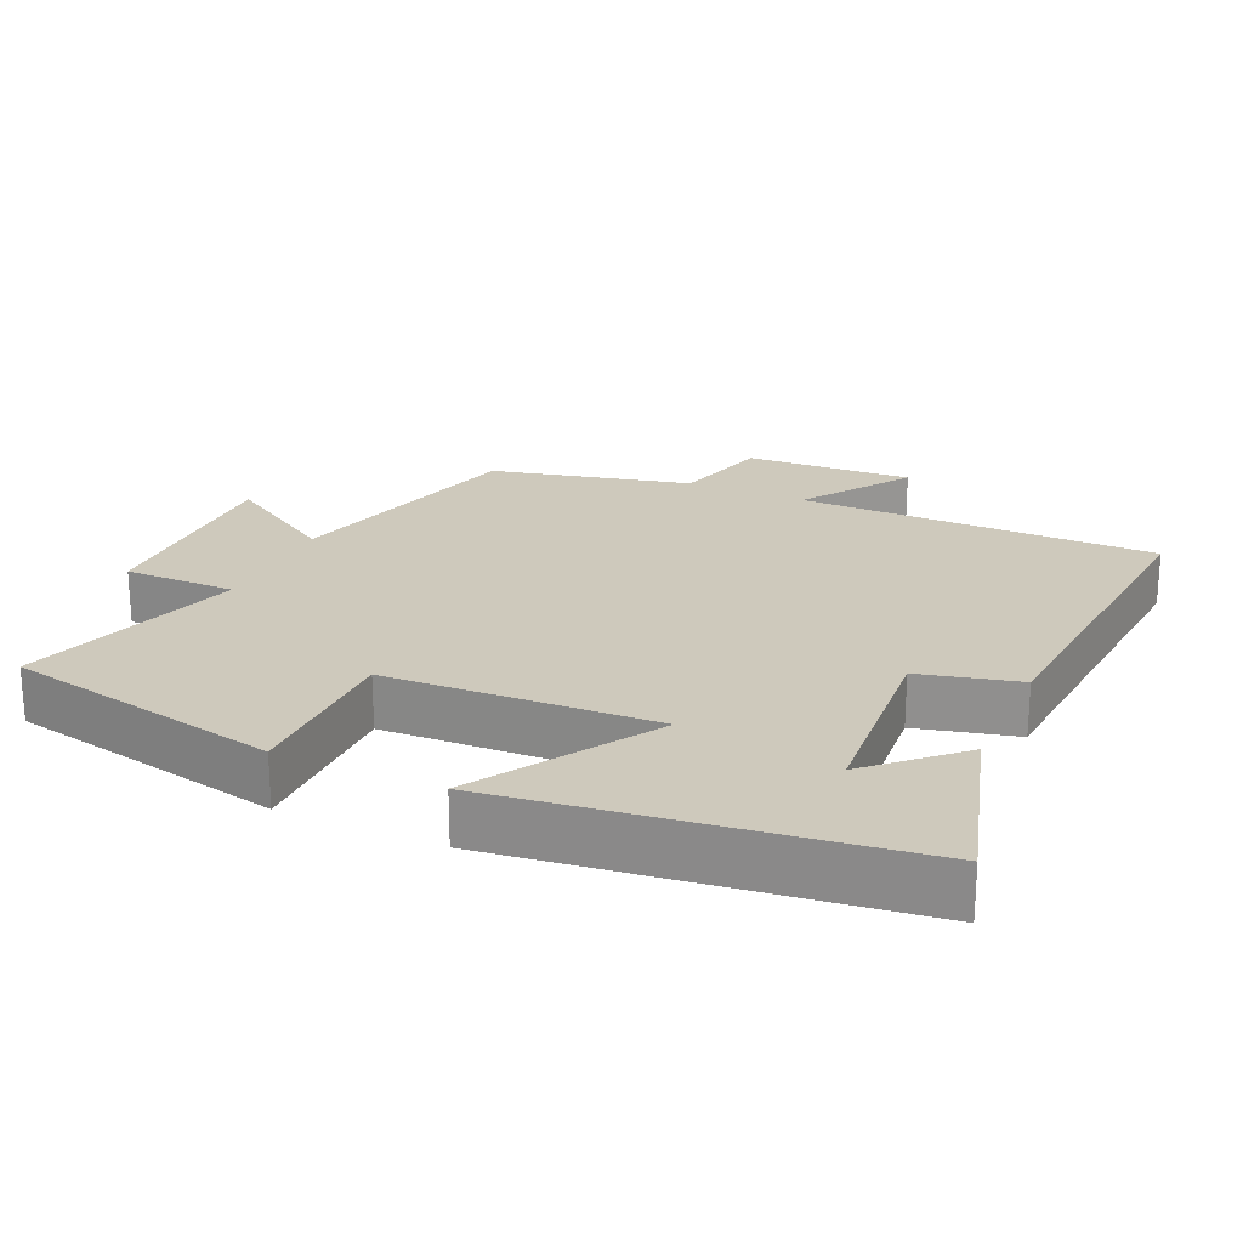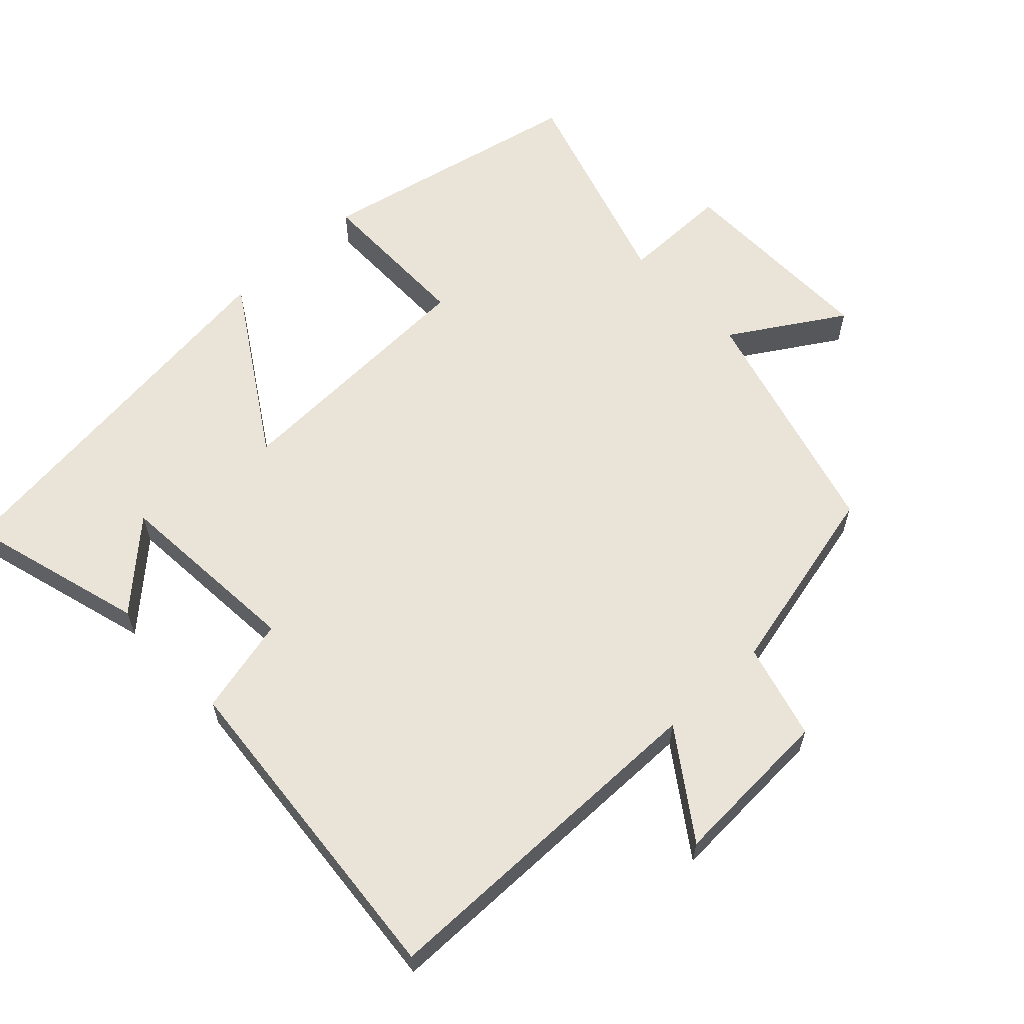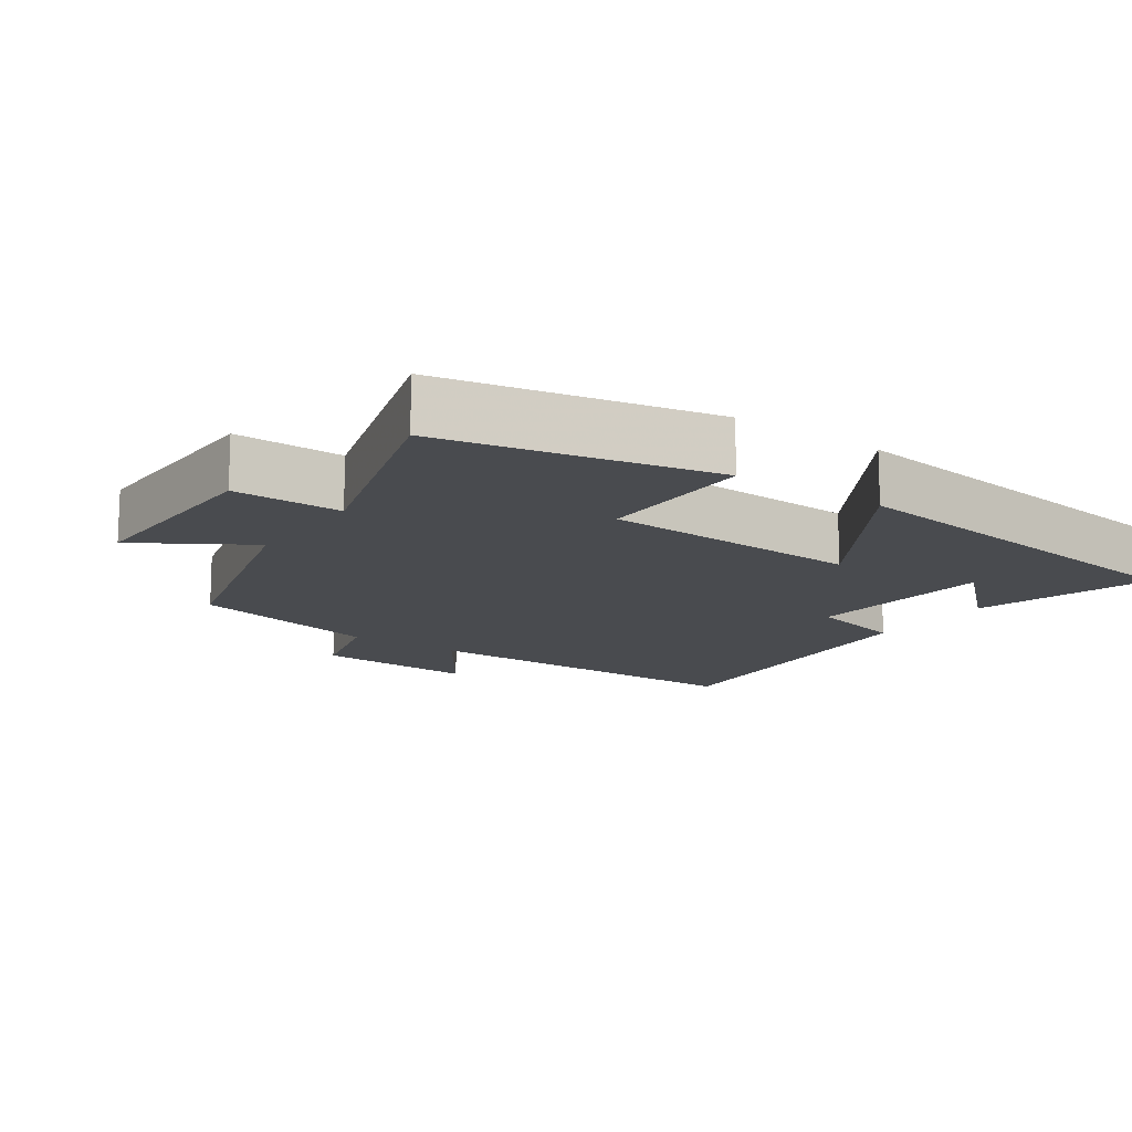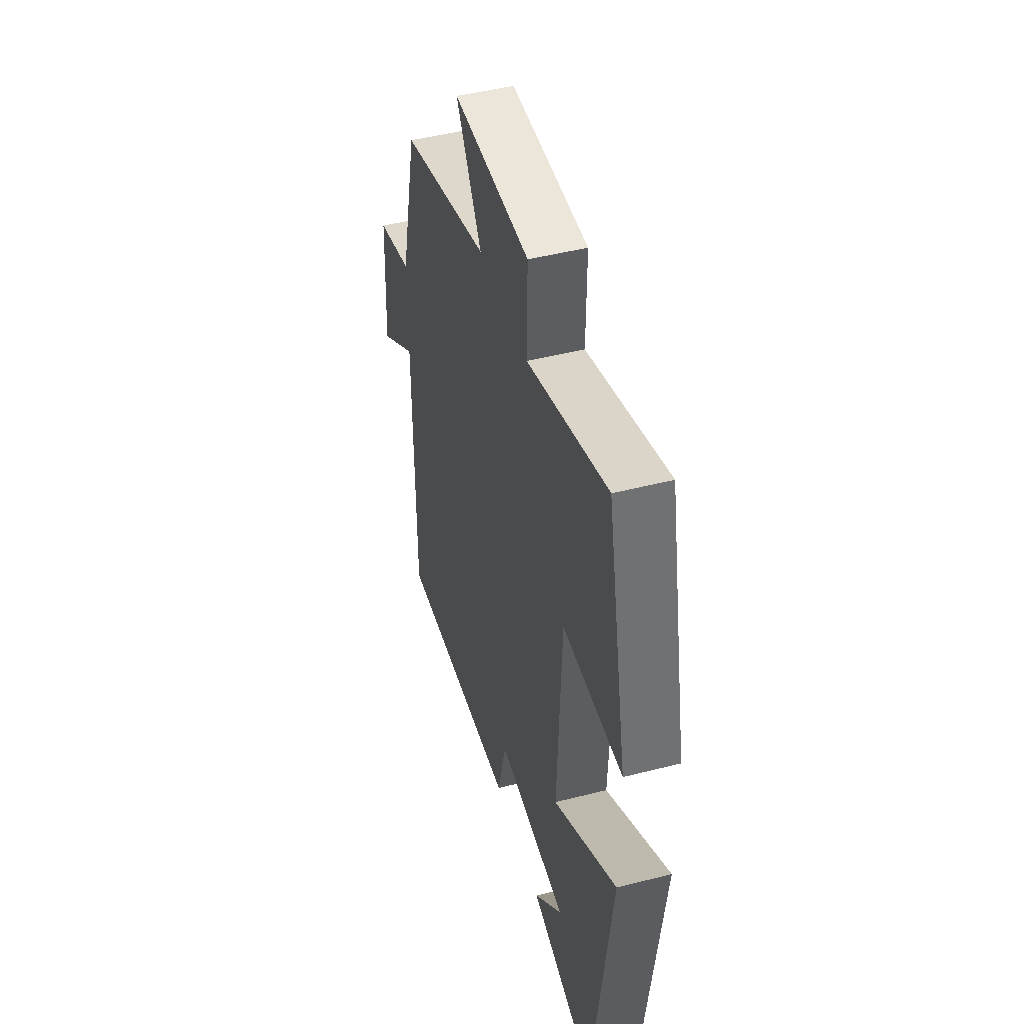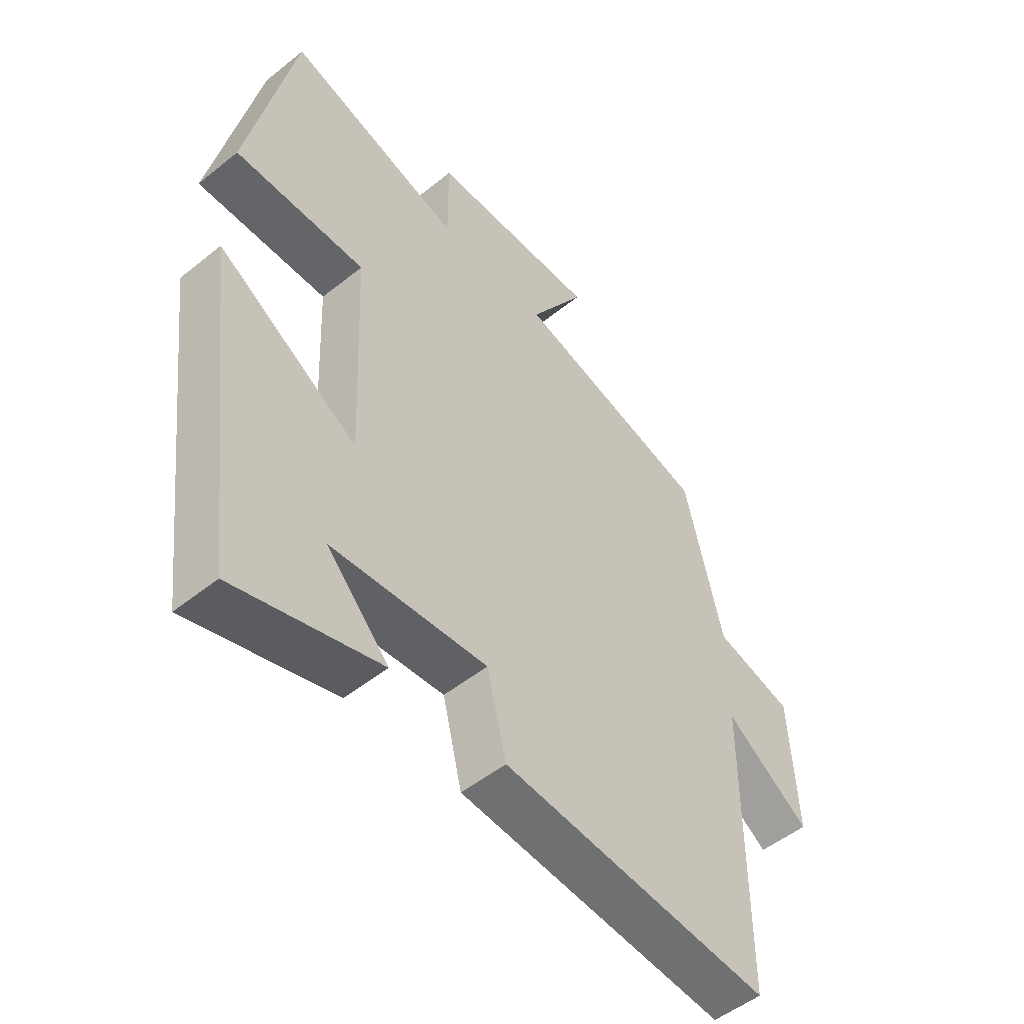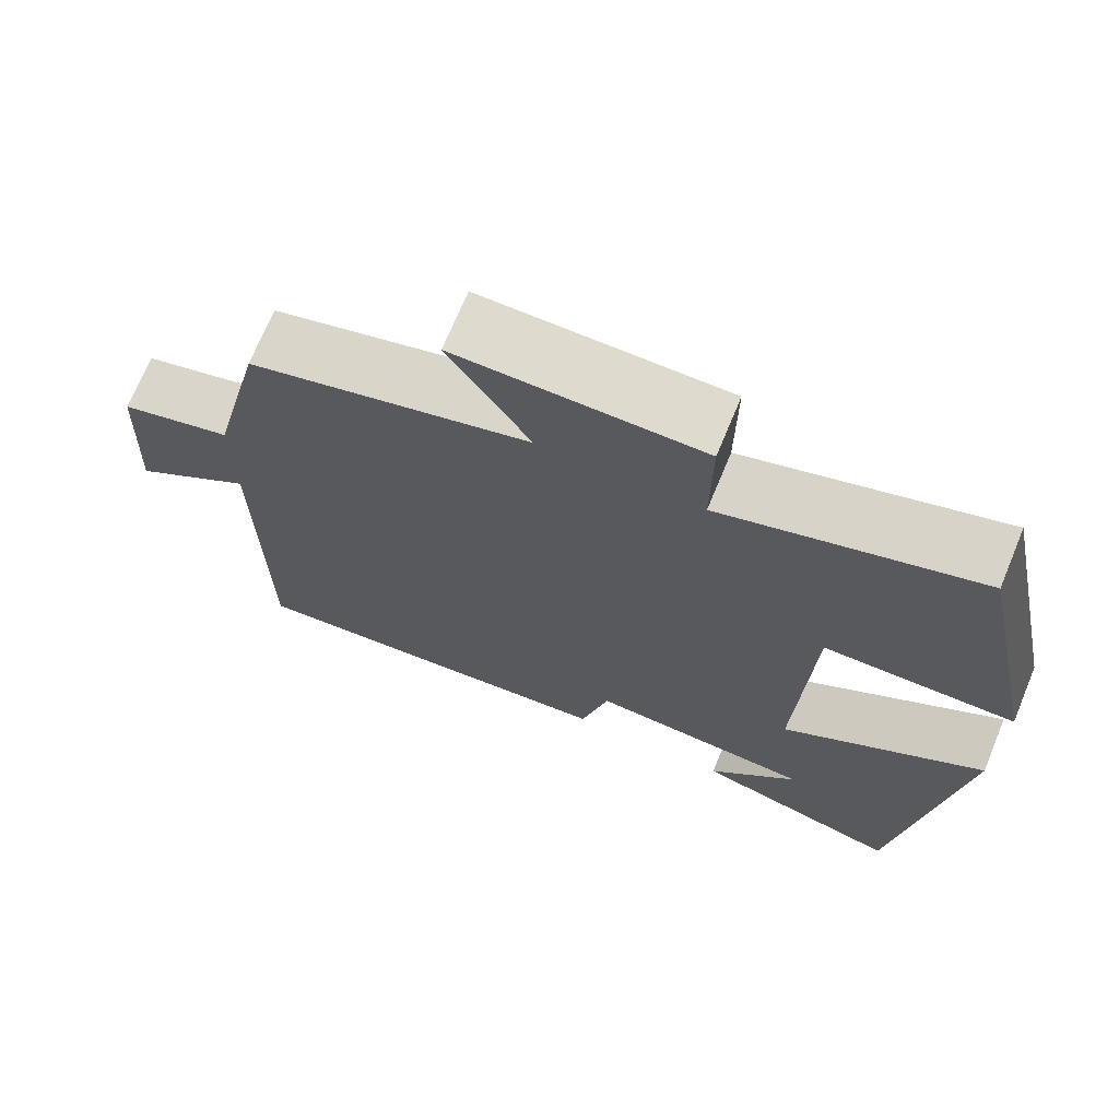
<metadata>
{"format":"obj","ext":"obj","renderer":"f3d","projection":"perspective","resolution":1024,"background":"white","views":[{"elev":22.5,"azim":114.2,"up":"+Y"},{"elev":61.1,"azim":-133.1,"up":"+Y"},{"elev":-14.1,"azim":54.9,"up":"+Y"},{"elev":47.3,"azim":73.9,"up":"+Z"},{"elev":-51.5,"azim":131.1,"up":"+Z"},{"elev":71.0,"azim":22.5,"up":"+Z"}]}
</metadata>
<code>
v 0.419 0.07 0.596
v 0.5 0.07 0.208
v 0.269 0.07 0.208
v 0.253 0.07 -0.168
v 0.5 0.07 -0.014
v 0.429 0.07 -0.574
v 0.174 0.07 -0.5
v 0.284 0.07 -0.383
v 0.01 0.07 -0.361
v -0.024 0.07 -0.5
v -0.498 0.07 -0.54
v -0.5 0.07 -0.04
v -0.649 0.07 -0.143
v -0.637 0.07 0.091
v -0.5 0.07 0.128
v -0.434 0.07 0.406
v -0.09 0.07 0.5
v -0.189 0.07 0.66
v 0.109 0.07 0.656
v 0.108 0.07 0.5
v 0.419 0 0.596
v 0.5 0 0.208
v 0.269 0 0.208
v 0.253 0 -0.168
v 0.5 0 -0.014
v 0.429 0 -0.574
v 0.174 0 -0.5
v 0.284 0 -0.383
v 0.01 0 -0.361
v -0.024 0 -0.5
v -0.498 0 -0.54
v -0.5 0 -0.04
v -0.649 0 -0.143
v -0.637 0 0.091
v -0.5 0 0.128
v -0.434 0 0.406
v -0.09 0 0.5
v -0.189 0 0.66
v 0.109 0 0.656
v 0.108 0 0.5
f 17 18 19 20
f 15 16 17 20
f 15 20 1
f 12 13 14 15
f 9 10 11 12
f 8 9 12 15
f 6 7 8
f 4 5 6 8
f 4 8 15
f 3 4 15
f 1 2 3
f 1 3 15
f 40 39 38 37
f 40 37 36 35
f 21 40 35
f 35 34 33 32
f 32 31 30 29
f 35 32 29 28
f 28 27 26
f 28 26 25 24
f 35 28 24
f 35 24 23
f 23 22 21
f 35 23 21
f 1 21 22 2
f 2 22 23 3
f 3 23 24 4
f 4 24 25 5
f 5 25 26 6
f 6 26 27 7
f 7 27 28 8
f 8 28 29 9
f 9 29 30 10
f 10 30 31 11
f 11 31 32 12
f 12 32 33 13
f 13 33 34 14
f 14 34 35 15
f 15 35 36 16
f 16 36 37 17
f 17 37 38 18
f 18 38 39 19
f 19 39 40 20
f 20 40 21 1

</code>
